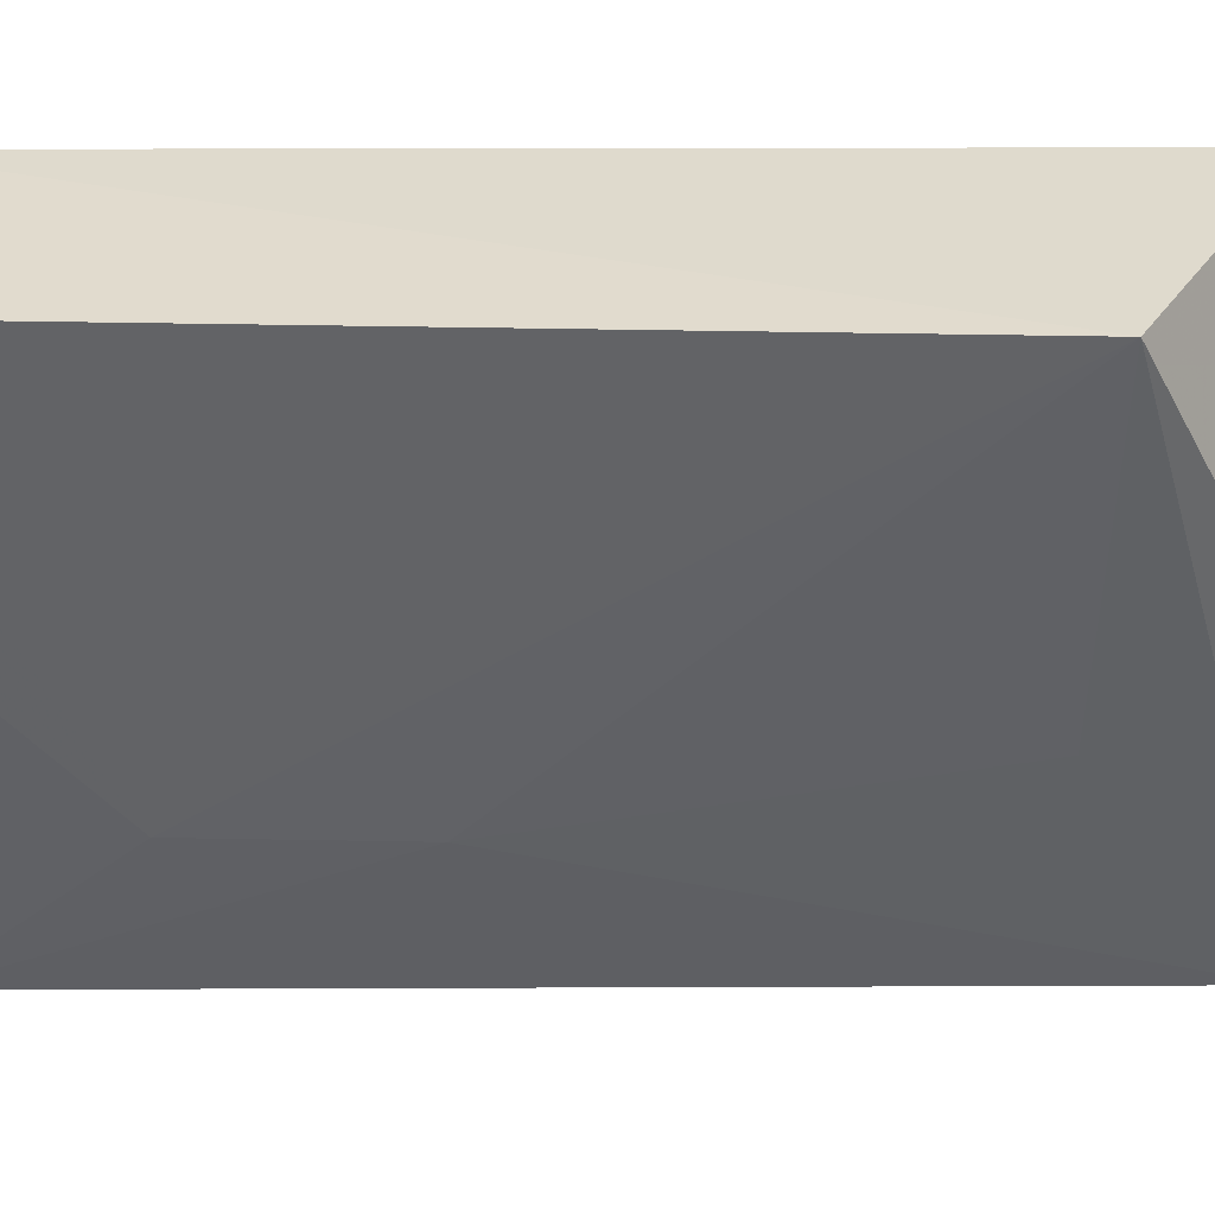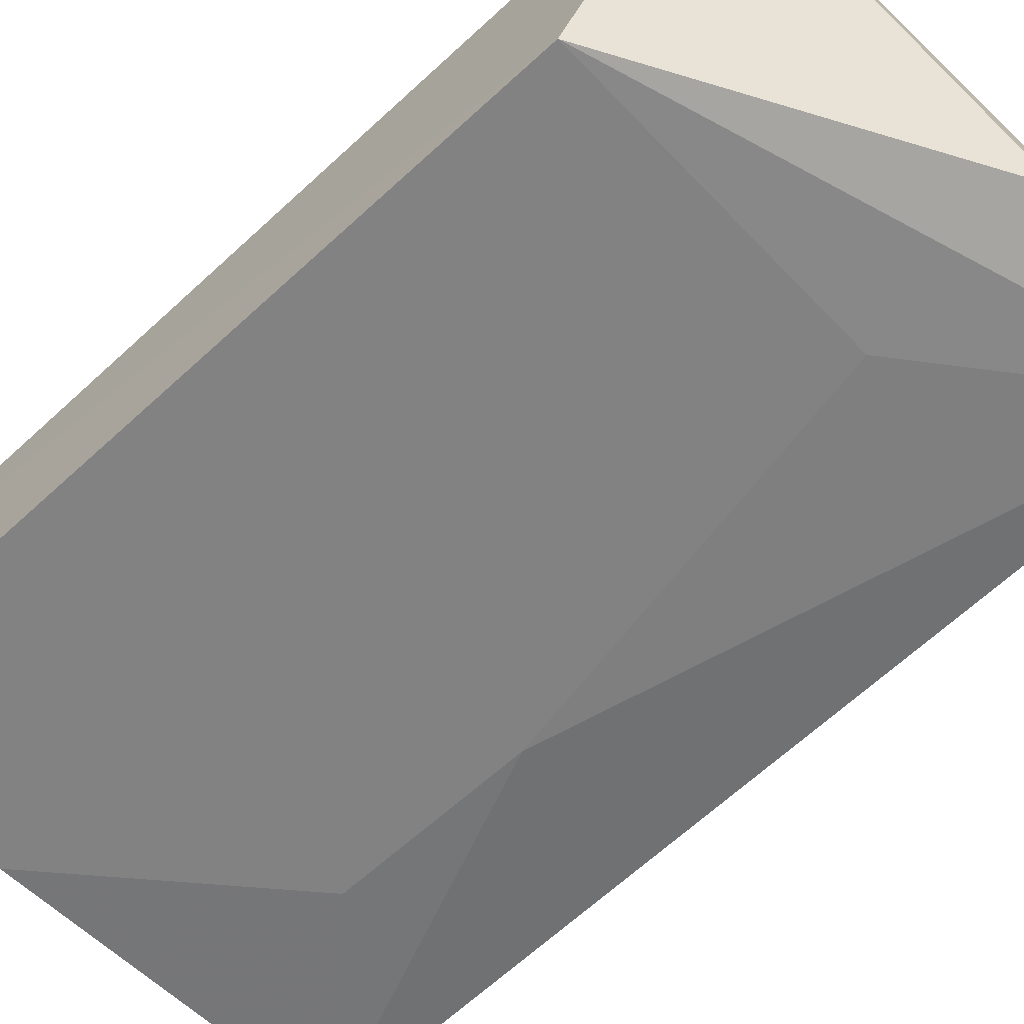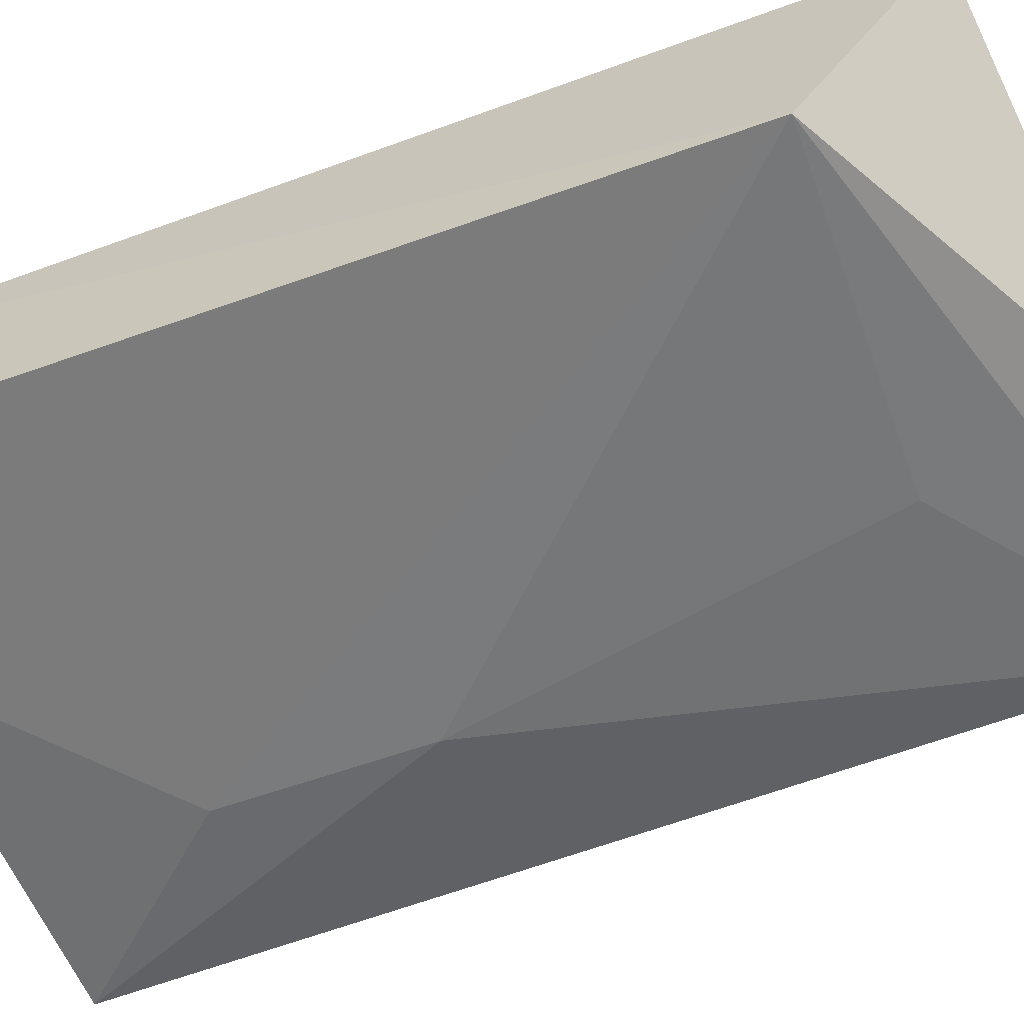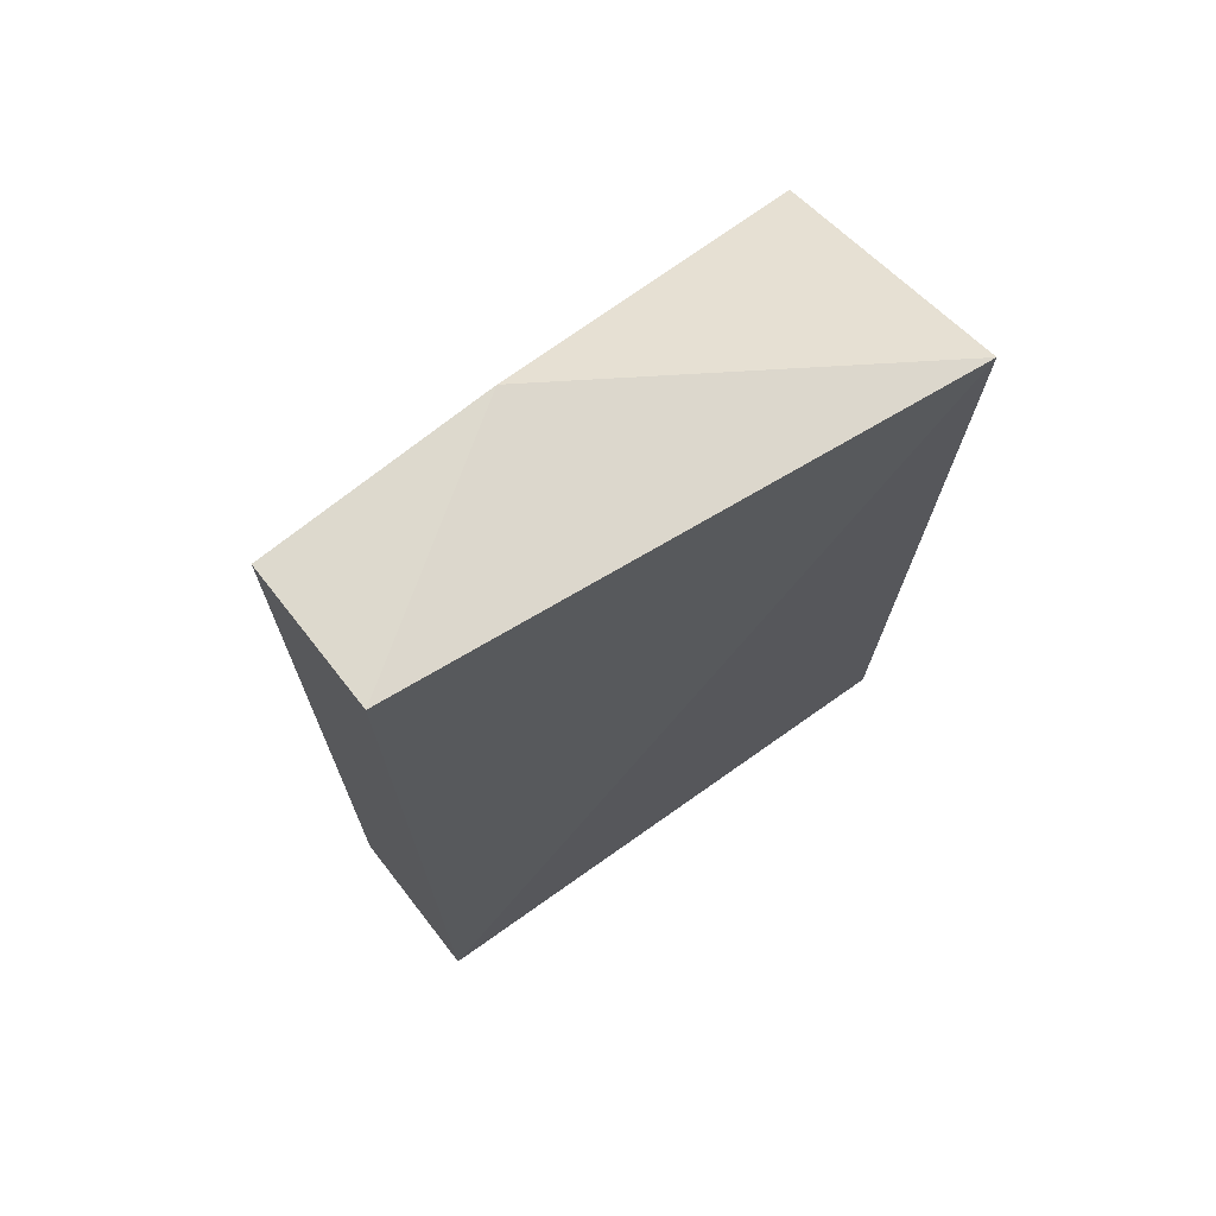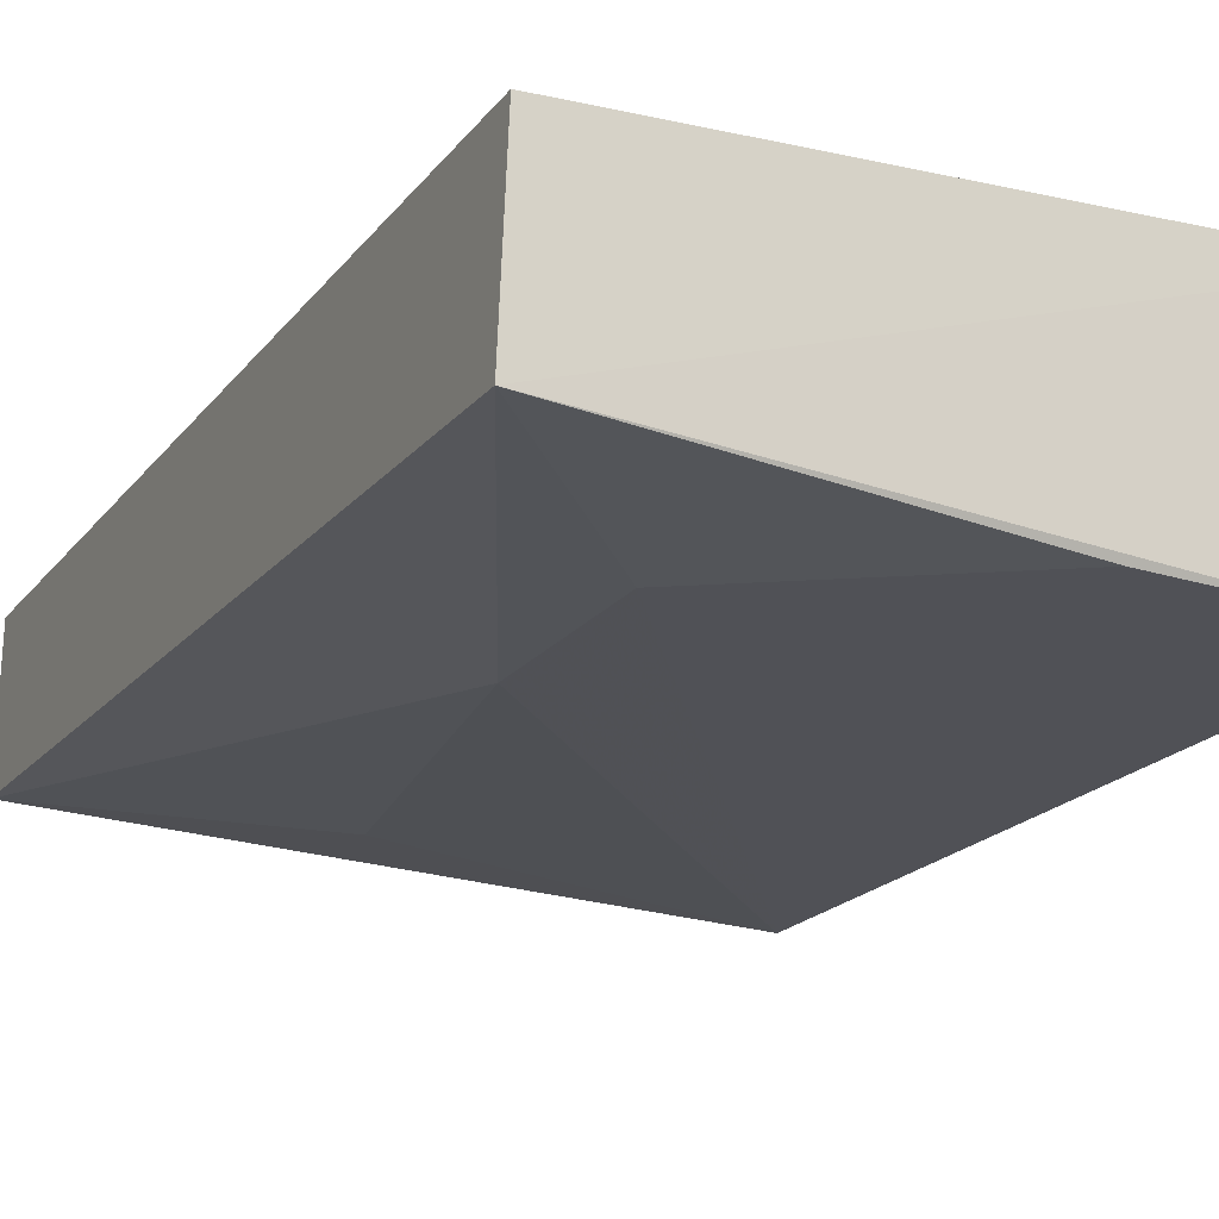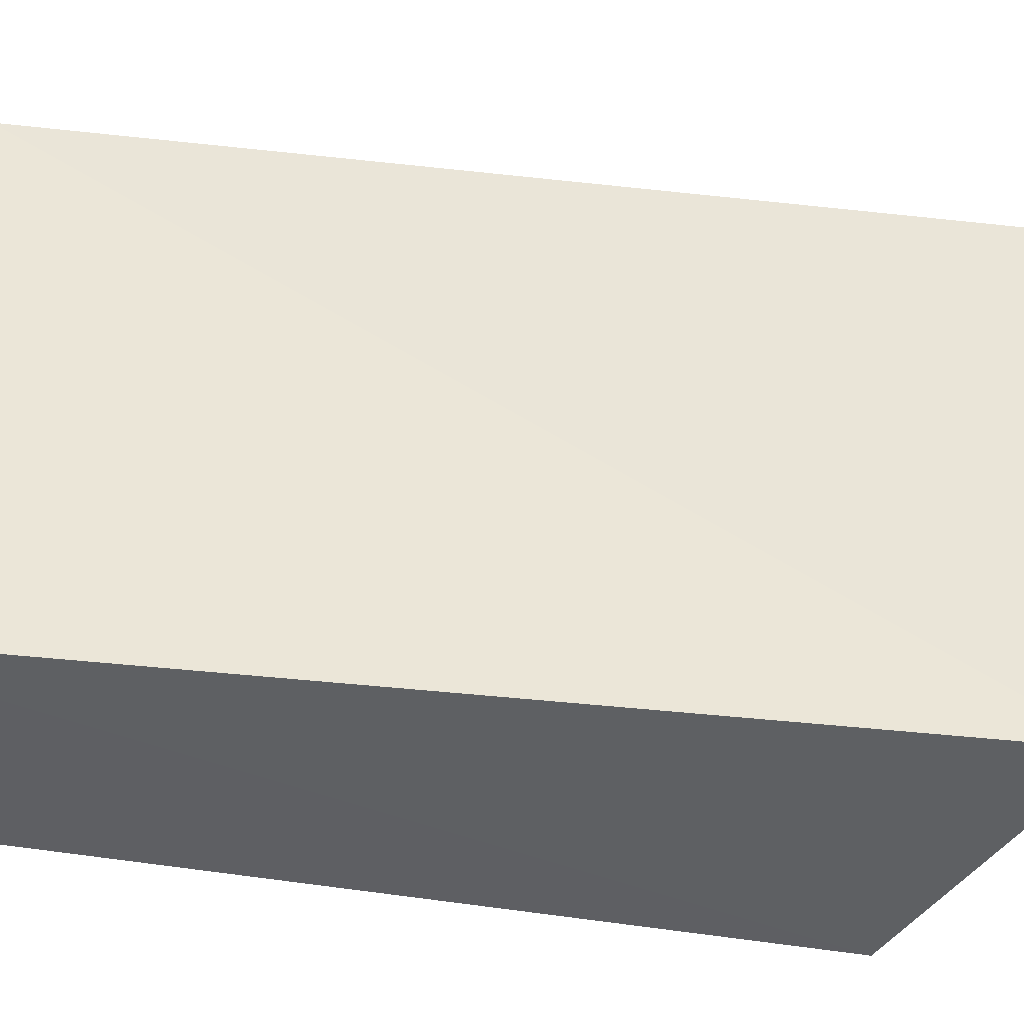
<metadata>
{"format":"obj","ext":"obj","renderer":"f3d","projection":"perspective","resolution":1024,"background":"white","views":[{"elev":-55.1,"azim":-90.1,"up":"+Y"},{"elev":-64.5,"azim":-46.8,"up":"+Y"},{"elev":-62.7,"azim":-69.6,"up":"+Y"},{"elev":71.4,"azim":144.5,"up":"+Z"},{"elev":-17.5,"azim":155.1,"up":"+Y"},{"elev":48.2,"azim":-82.0,"up":"+Y"}]}
</metadata>
<code>
v -0.2331 -0.3218 0.09987
v -0.2334 -0.3236 -0.1067
v -0.2349 -0.2881 -0.1068
v -0.354 -0.2826 0.09475
v -0.3567 -0.3397 0.06398
v -0.2344 -0.2906 0.1016
v -0.2683 -0.3314 -0.02586
v -0.2821 -0.3239 0.102
v -0.3571 -0.3361 -0.1073
v -0.2836 -0.3307 0.06306
v -0.3562 -0.2881 -0.1082
v -0.2684 -0.3306 -0.06836
v -0.3135 -0.333 -0.1065
f 6 3 4
f 6 1 2
f 6 2 3
f 7 2 1
f 8 5 1
f 8 4 5
f 8 6 4
f 8 1 6
f 10 7 1
f 10 1 5
f 10 5 7
f 11 3 2
f 11 2 9
f 11 4 3
f 11 9 5
f 11 5 4
f 12 7 5
f 12 5 9
f 12 2 7
f 13 12 9
f 13 9 2
f 13 2 12

</code>
